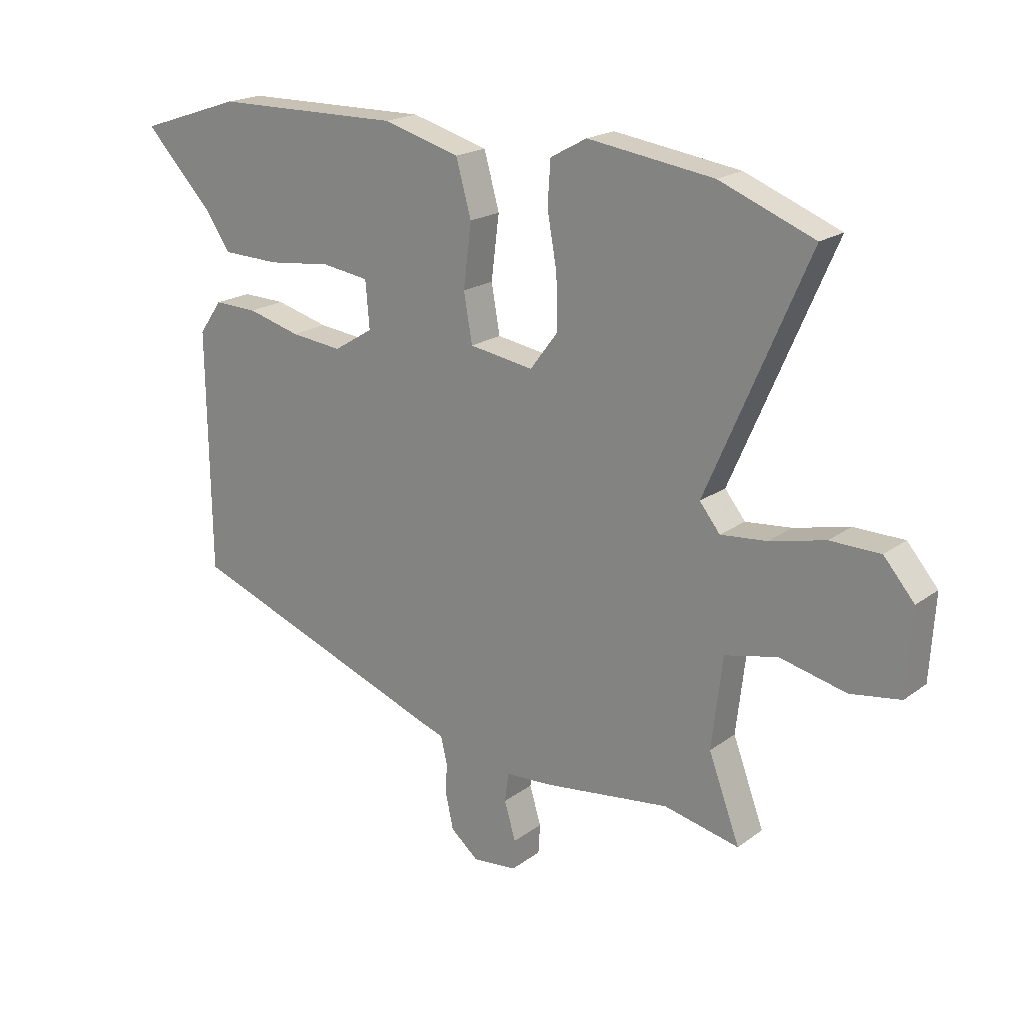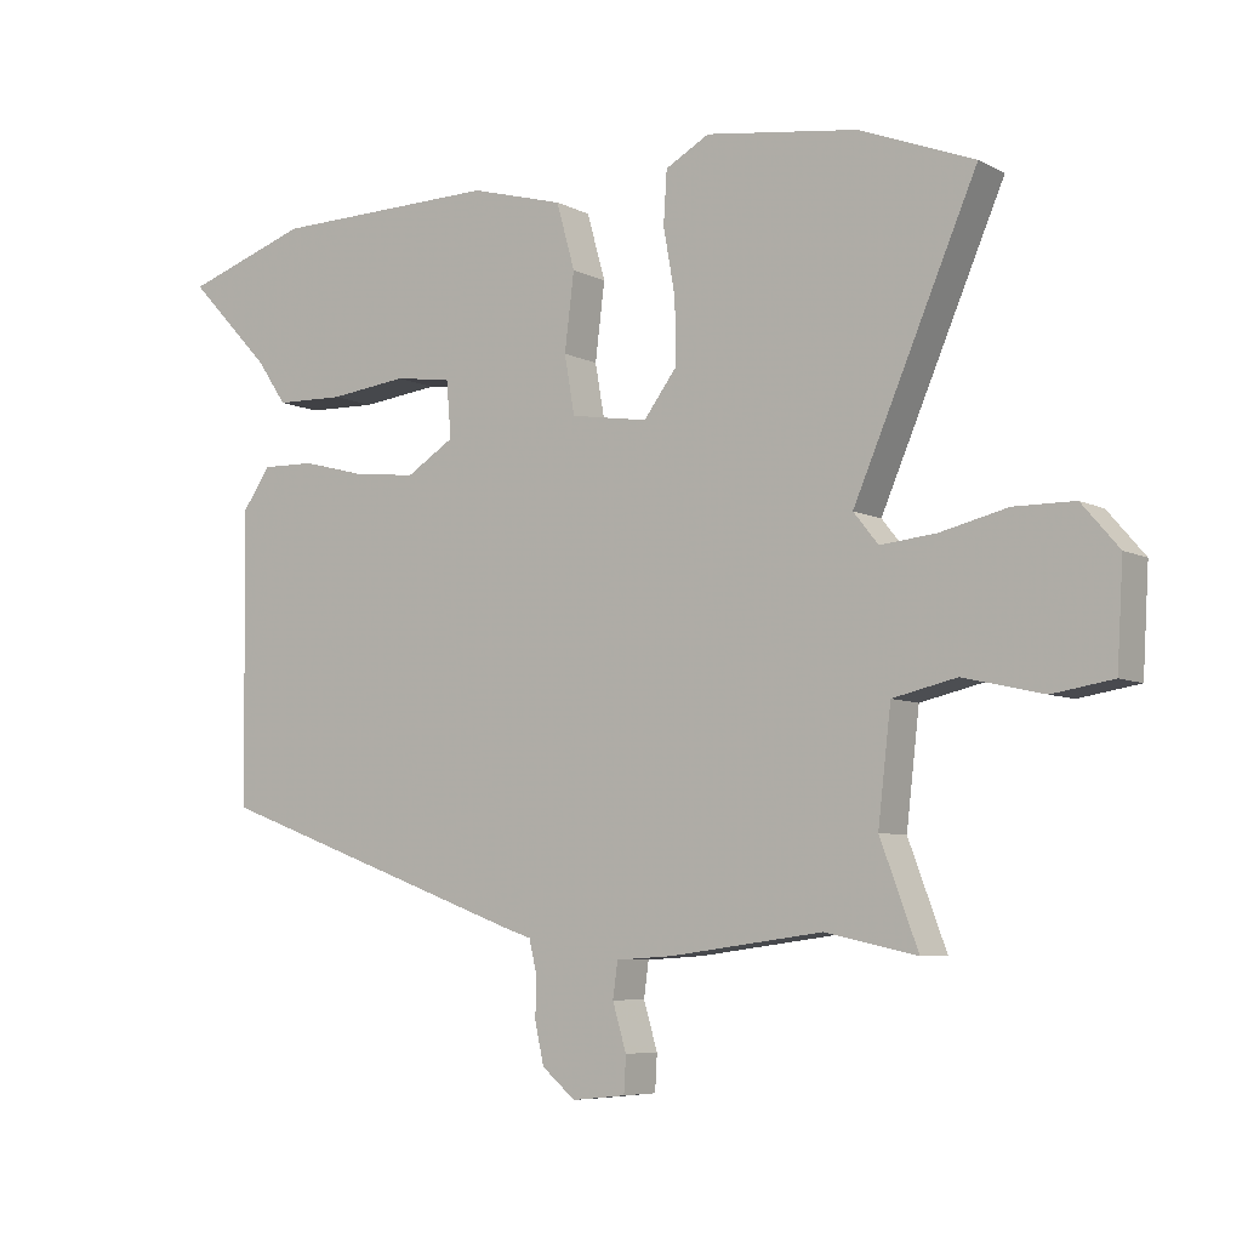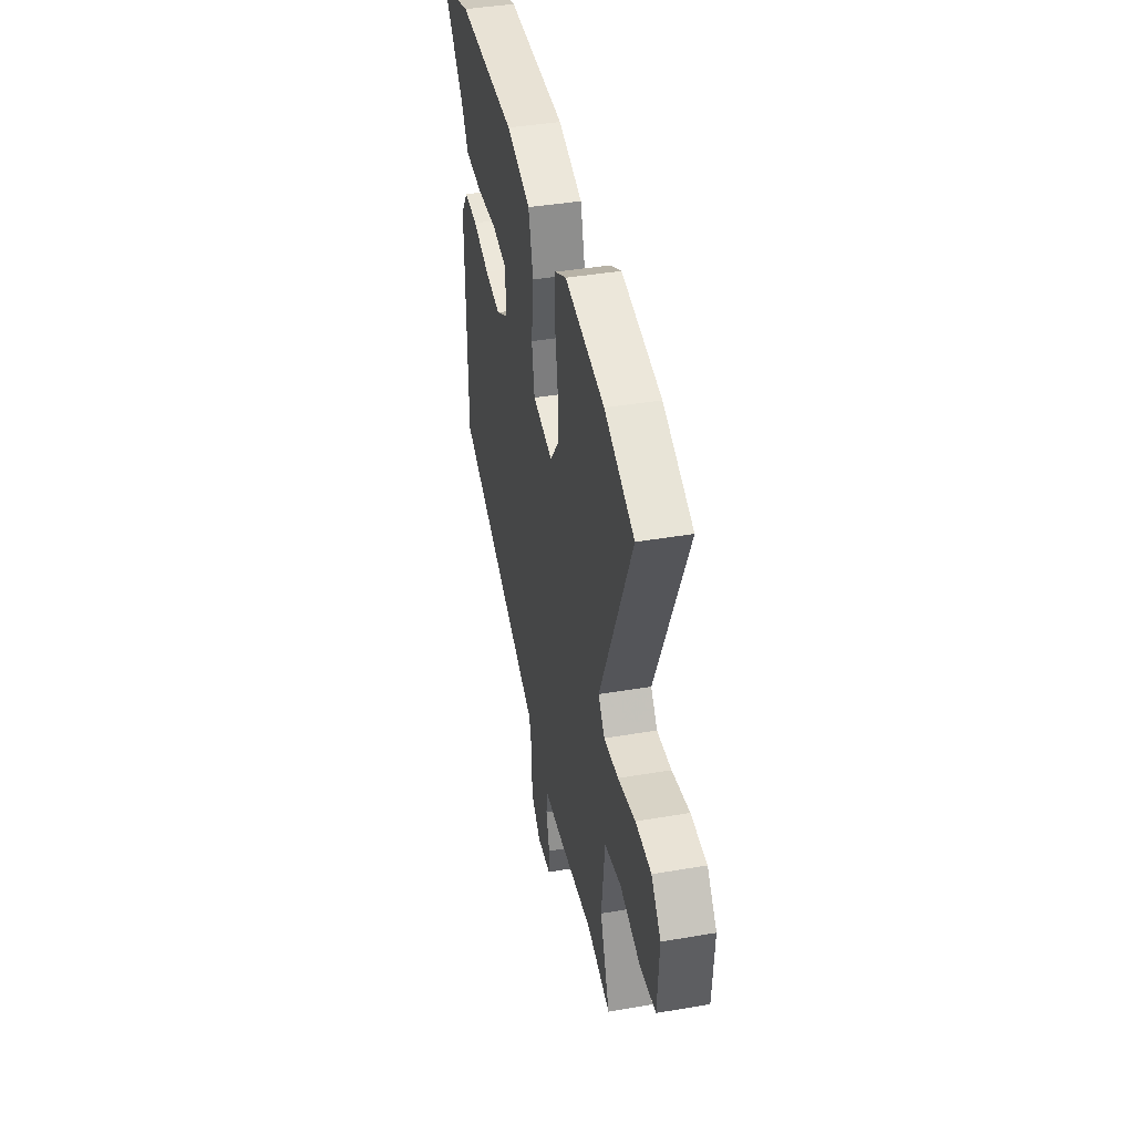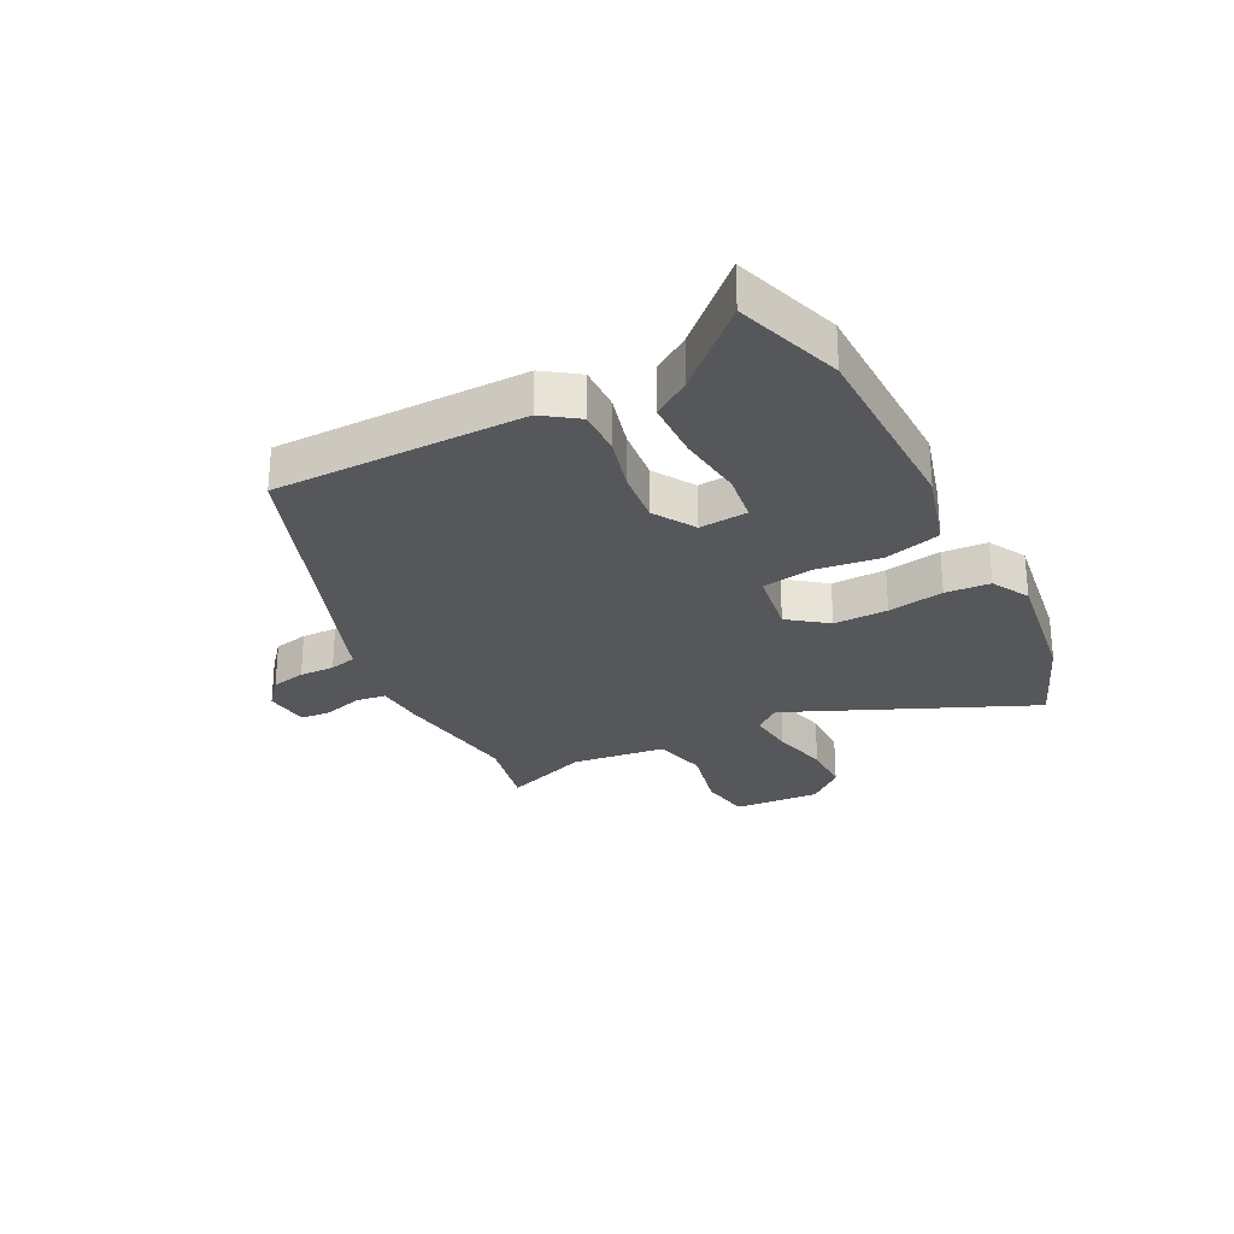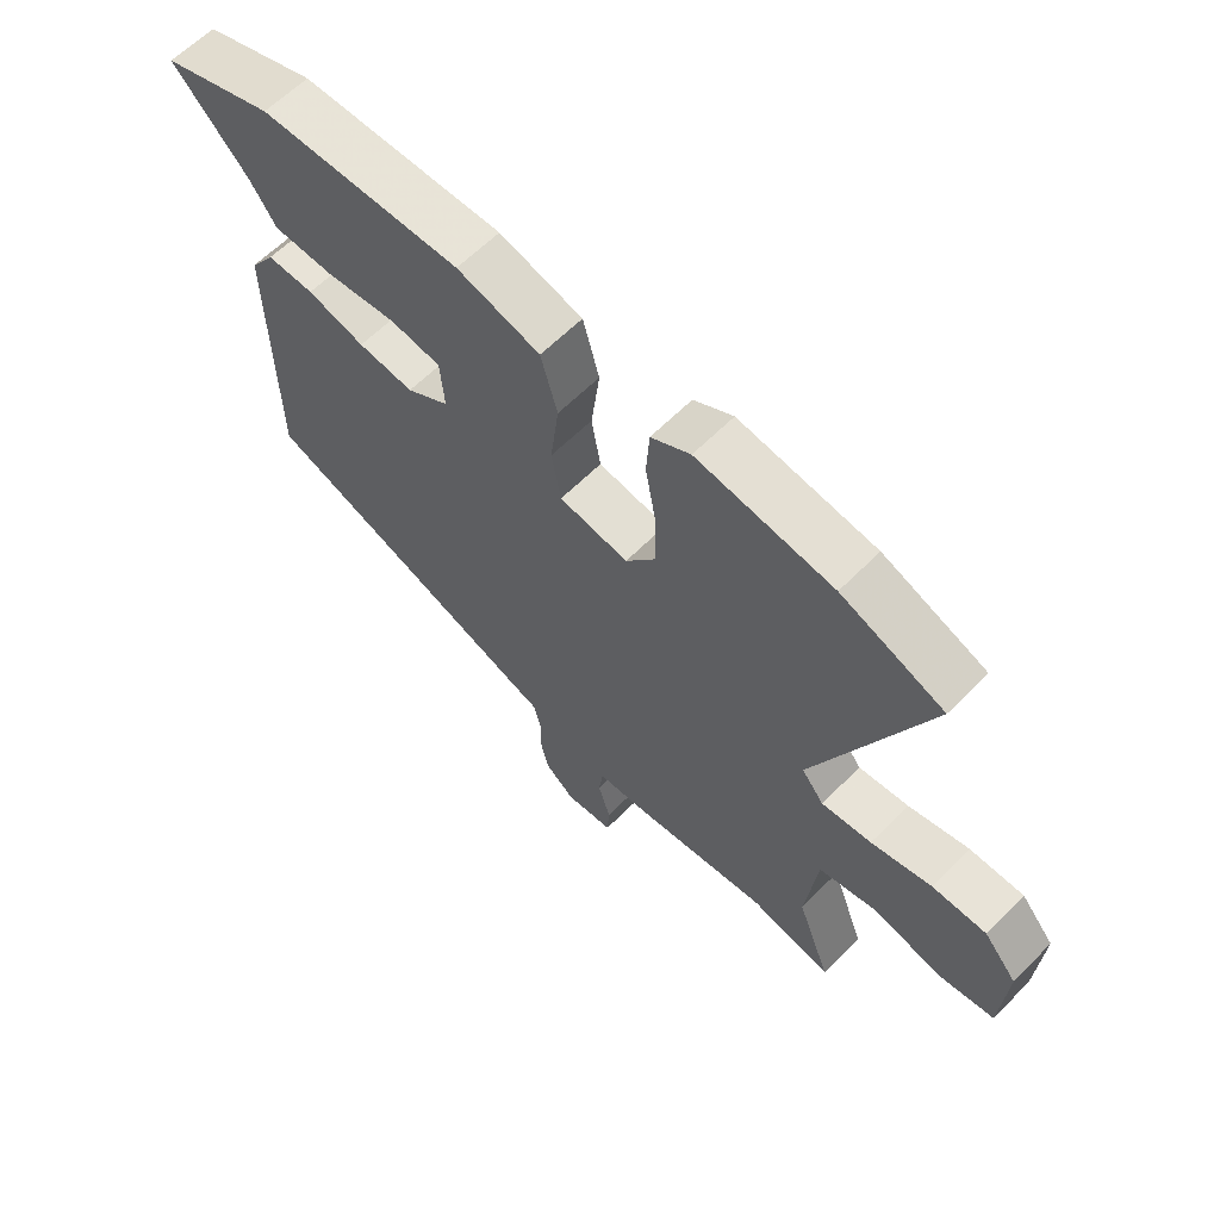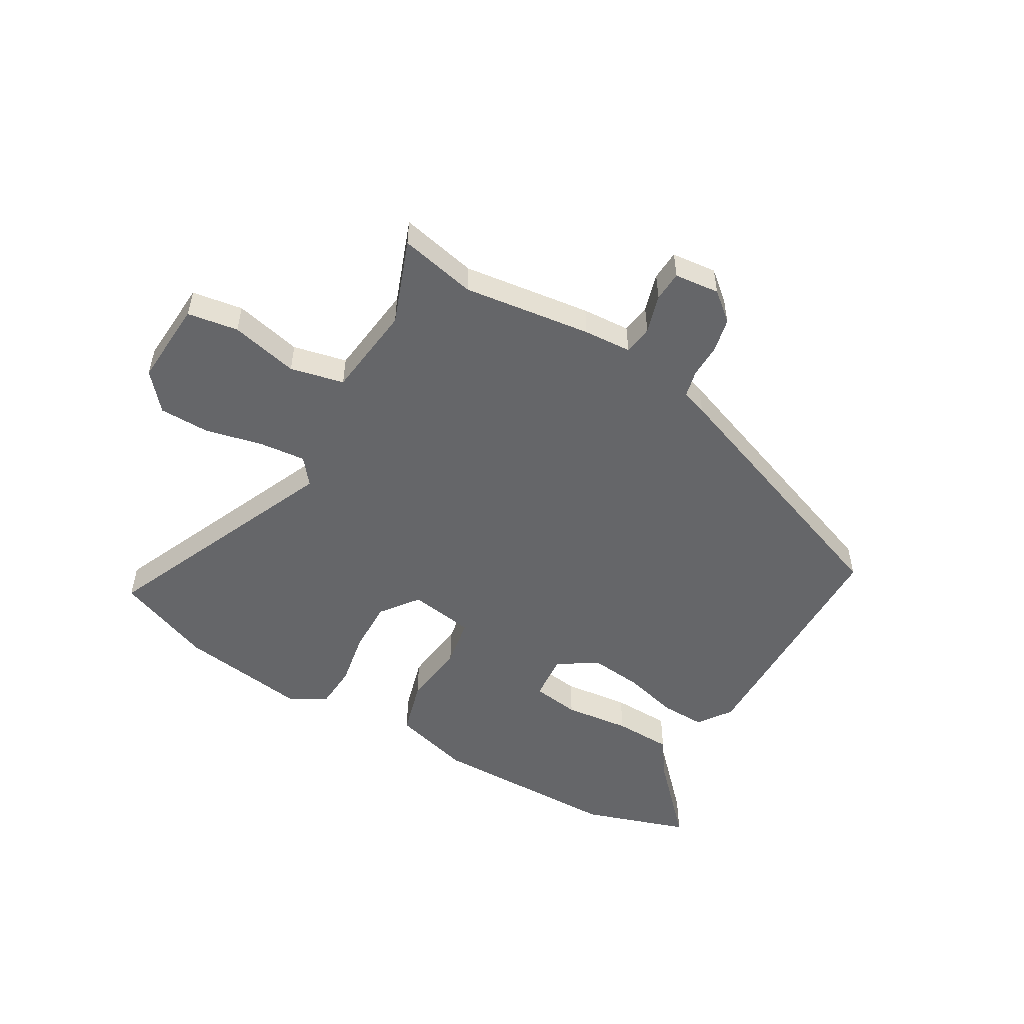
<metadata>
{"format":"obj","ext":"obj","renderer":"f3d","projection":"perspective","resolution":1024,"background":"white","views":[{"elev":19.6,"azim":37.0,"up":"+Z"},{"elev":-6.7,"azim":35.0,"up":"+Z"},{"elev":41.4,"azim":78.3,"up":"+Z"},{"elev":-27.1,"azim":-62.9,"up":"+Y"},{"elev":61.6,"azim":44.4,"up":"+Z"},{"elev":-51.9,"azim":149.8,"up":"+Y"}]}
</metadata>
<code>
v 0.56 0.07 -0.513
v 0.427 0.07 -0.484
v 0.205 0.07 -0.513
v 0.122 0.07 -0.518
v 0.115 0.07 -0.569
v 0.135 0.07 -0.636
v 0.132 0.07 -0.688
v 0.054 0.07 -0.696
v 0.005 0.07 -0.655
v -0.008 0.07 -0.596
v -0.007 0.07 -0.536
v -0.018 0.07 -0.49
v -0.062 0.07 -0.475
v -0.523 0.07 -0.305
v -0.528 0.07 0.12
v -0.487 0.07 0.178
v -0.41 0.07 0.176
v -0.316 0.07 0.151
v -0.225 0.07 0.141
v -0.155 0.07 0.184
v -0.162 0.07 0.266
v -0.245 0.07 0.278
v -0.359 0.07 0.265
v -0.46 0.07 0.268
v -0.503 0.07 0.331
v -0.625 0.07 0.459
v -0.443 0.07 0.519
v -0.112 0.07 0.523
v 0.024 0.07 0.485
v 0.051 0.07 0.389
v 0.037 0.07 0.278
v 0.052 0.07 0.193
v 0.165 0.07 0.175
v 0.214 0.07 0.24
v 0.212 0.07 0.332
v 0.195 0.07 0.427
v 0.2 0.07 0.503
v 0.264 0.07 0.538
v 0.486 0.07 0.506
v 0.653 0.07 0.44
v 0.474 0.07 0.028
v 0.51 0.07 -0.017
v 0.591 0.07 -0.009
v 0.689 0.07 0.014
v 0.777 0.07 0.013
v 0.831 0.07 -0.05
v 0.822 0.07 -0.197
v 0.734 0.07 -0.211
v 0.617 0.07 -0.184
v 0.524 0.07 -0.205
v 0.505 0.07 -0.366
v 0.56 0 -0.513
v 0.427 0 -0.484
v 0.205 0 -0.513
v 0.122 0 -0.518
v 0.115 0 -0.569
v 0.135 0 -0.636
v 0.132 0 -0.688
v 0.054 0 -0.696
v 0.005 0 -0.655
v -0.008 0 -0.596
v -0.007 0 -0.536
v -0.018 0 -0.49
v -0.062 0 -0.475
v -0.523 0 -0.305
v -0.528 0 0.12
v -0.487 0 0.178
v -0.41 0 0.176
v -0.316 0 0.151
v -0.225 0 0.141
v -0.155 0 0.184
v -0.162 0 0.266
v -0.245 0 0.278
v -0.359 0 0.265
v -0.46 0 0.268
v -0.503 0 0.331
v -0.625 0 0.459
v -0.443 0 0.519
v -0.112 0 0.523
v 0.024 0 0.485
v 0.051 0 0.389
v 0.037 0 0.278
v 0.052 0 0.193
v 0.165 0 0.175
v 0.214 0 0.24
v 0.212 0 0.332
v 0.195 0 0.427
v 0.2 0 0.503
v 0.264 0 0.538
v 0.486 0 0.506
v 0.653 0 0.44
v 0.474 0 0.028
v 0.51 0 -0.017
v 0.591 0 -0.009
v 0.689 0 0.014
v 0.777 0 0.013
v 0.831 0 -0.05
v 0.822 0 -0.197
v 0.734 0 -0.211
v 0.617 0 -0.184
v 0.524 0 -0.205
v 0.505 0 -0.366
f 46 47 48 49
f 46 49 50
f 43 44 45 46
f 42 43 46 50
f 41 42 50 51
f 39 40 41
f 38 39 41
f 35 36 37 38
f 34 35 38 41
f 33 34 41 51
f 28 29 30 31
f 28 31 32
f 25 26 27 28
f 22 23 24 25
f 21 22 25 28
f 20 21 28 32
f 15 16 17 18
f 15 18 19
f 12 13 14 15
f 12 15 19
f 8 9 10 11
f 8 11 12
f 5 6 7 8
f 4 5 8 12
f 2 3 4 12
f 33 51 1 2
f 19 20 32 33
f 2 12 19 33
f 100 99 98 97
f 101 100 97
f 97 96 95 94
f 101 97 94 93
f 102 101 93 92
f 92 91 90
f 92 90 89
f 89 88 87 86
f 92 89 86 85
f 102 92 85 84
f 82 81 80 79
f 83 82 79
f 79 78 77 76
f 76 75 74 73
f 79 76 73 72
f 83 79 72 71
f 69 68 67 66
f 70 69 66
f 66 65 64 63
f 70 66 63
f 62 61 60 59
f 63 62 59
f 59 58 57 56
f 63 59 56 55
f 63 55 54 53
f 53 52 102 84
f 84 83 71 70
f 84 70 63 53
f 1 52 53 2
f 2 53 54 3
f 3 54 55 4
f 4 55 56 5
f 5 56 57 6
f 6 57 58 7
f 7 58 59 8
f 8 59 60 9
f 9 60 61 10
f 10 61 62 11
f 11 62 63 12
f 12 63 64 13
f 13 64 65 14
f 14 65 66 15
f 15 66 67 16
f 16 67 68 17
f 17 68 69 18
f 18 69 70 19
f 19 70 71 20
f 20 71 72 21
f 21 72 73 22
f 22 73 74 23
f 23 74 75 24
f 24 75 76 25
f 25 76 77 26
f 26 77 78 27
f 27 78 79 28
f 28 79 80 29
f 29 80 81 30
f 30 81 82 31
f 31 82 83 32
f 32 83 84 33
f 33 84 85 34
f 34 85 86 35
f 35 86 87 36
f 36 87 88 37
f 37 88 89 38
f 38 89 90 39
f 39 90 91 40
f 40 91 92 41
f 41 92 93 42
f 42 93 94 43
f 43 94 95 44
f 44 95 96 45
f 45 96 97 46
f 46 97 98 47
f 47 98 99 48
f 48 99 100 49
f 49 100 101 50
f 50 101 102 51
f 51 102 52 1

</code>
